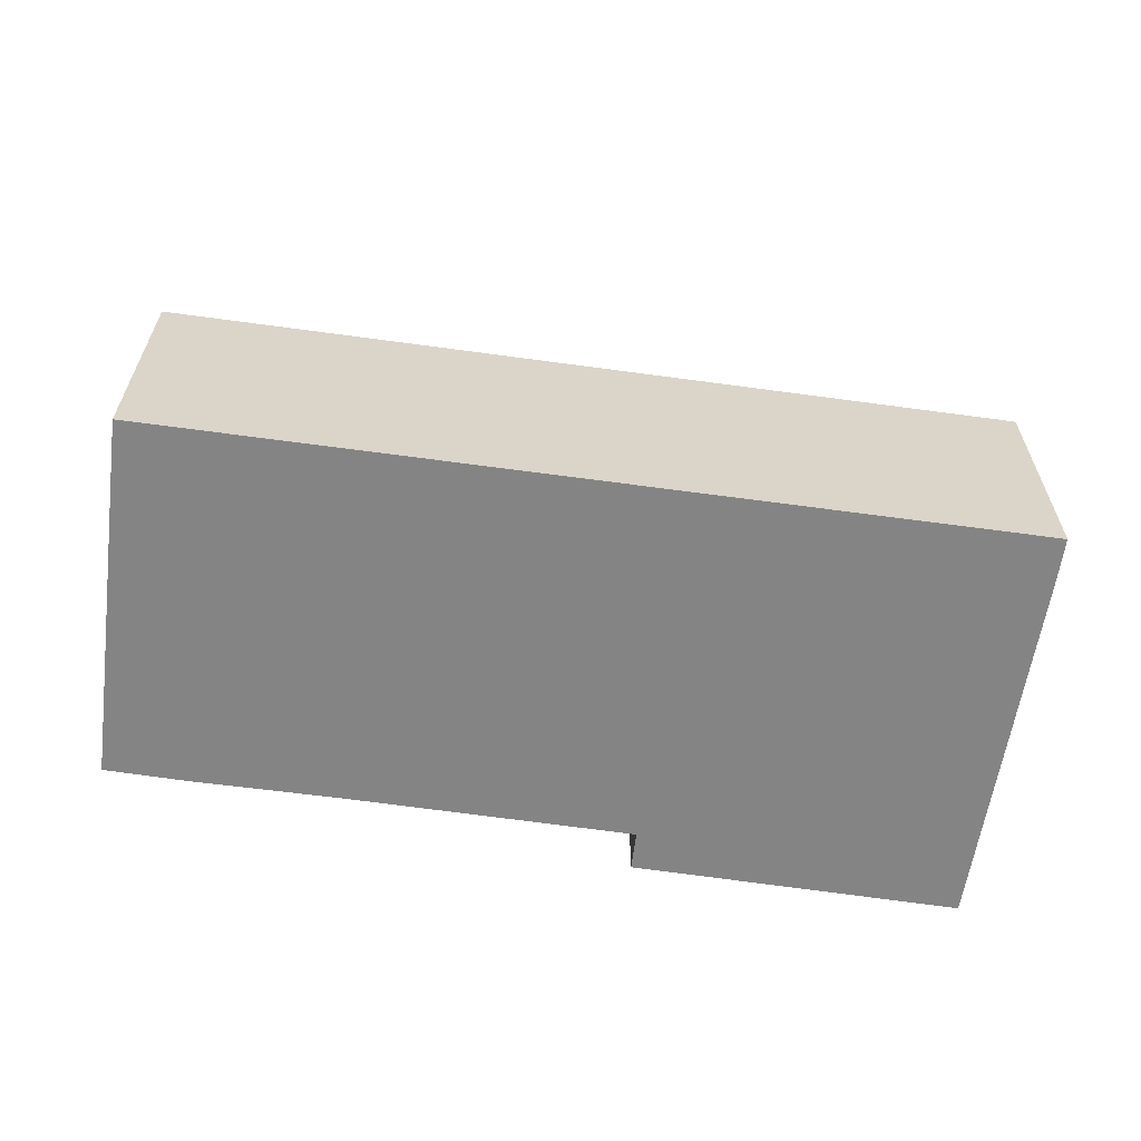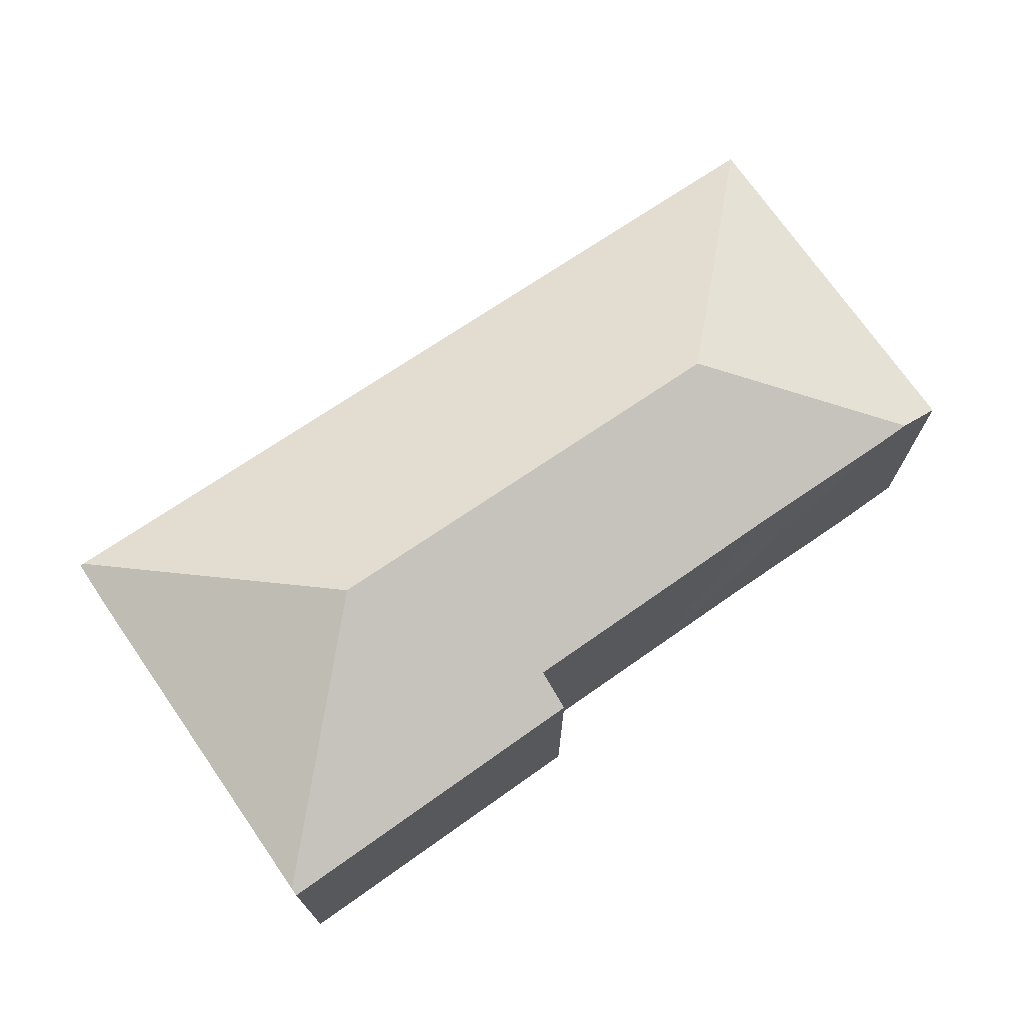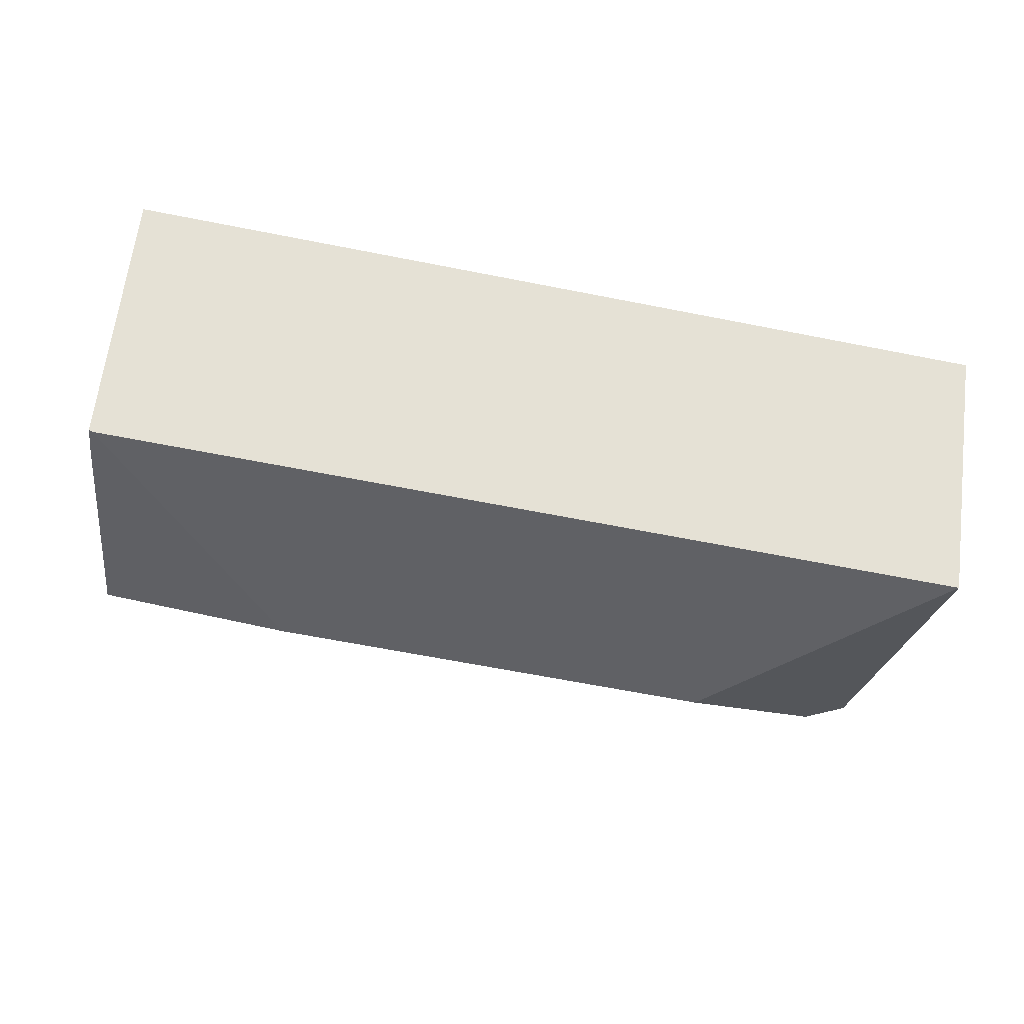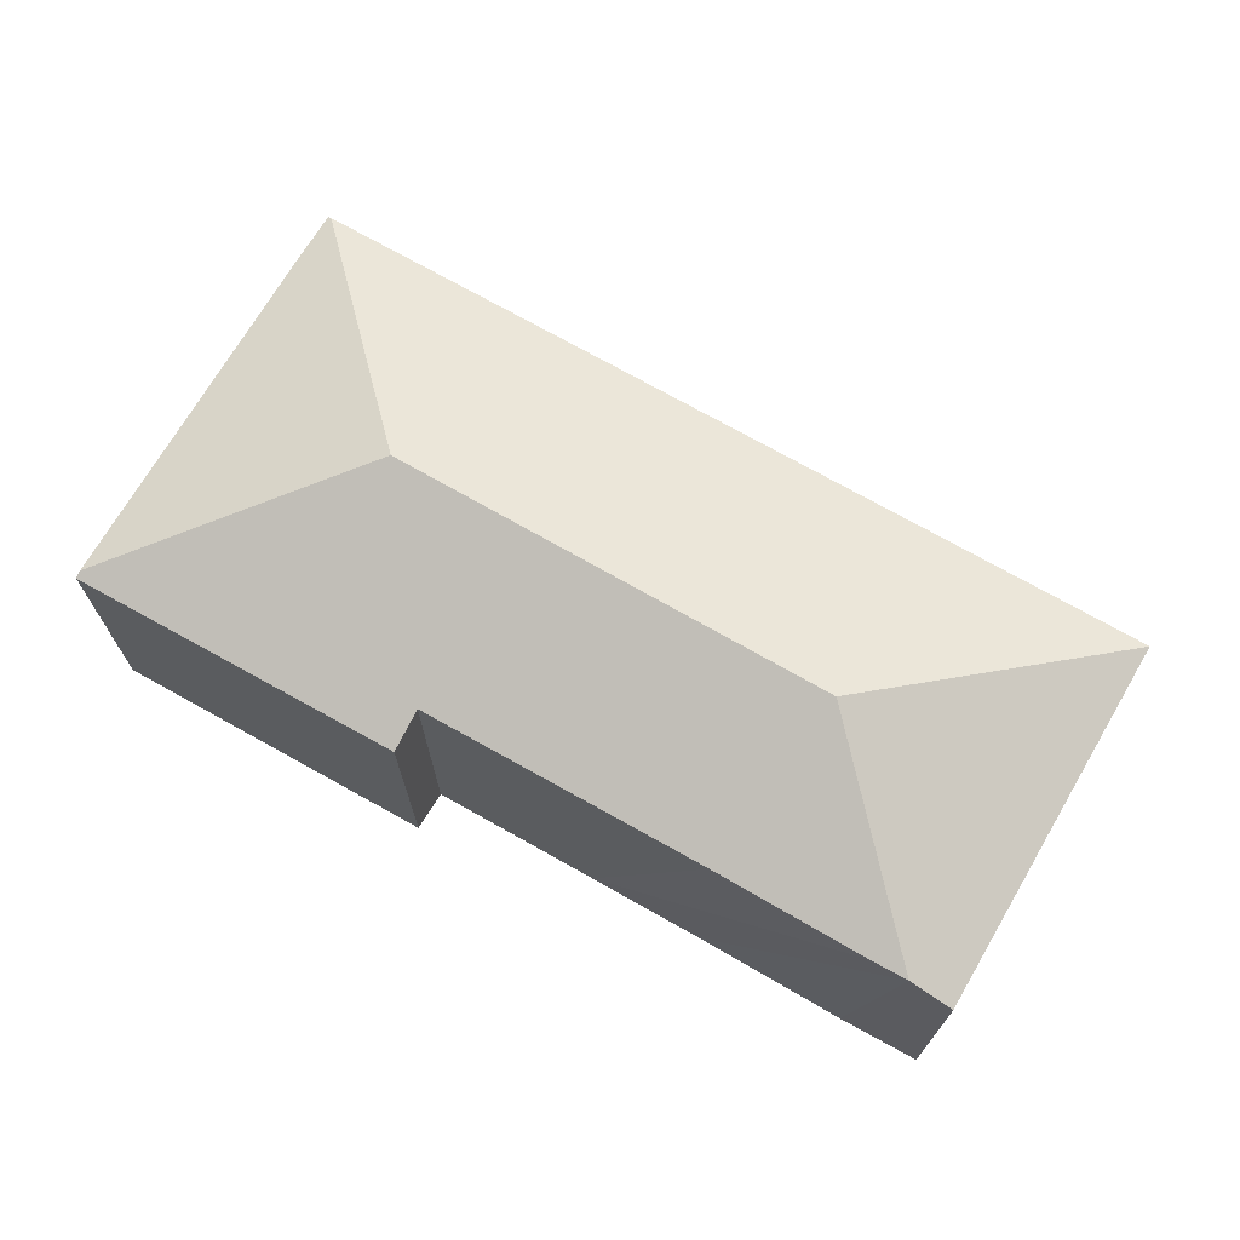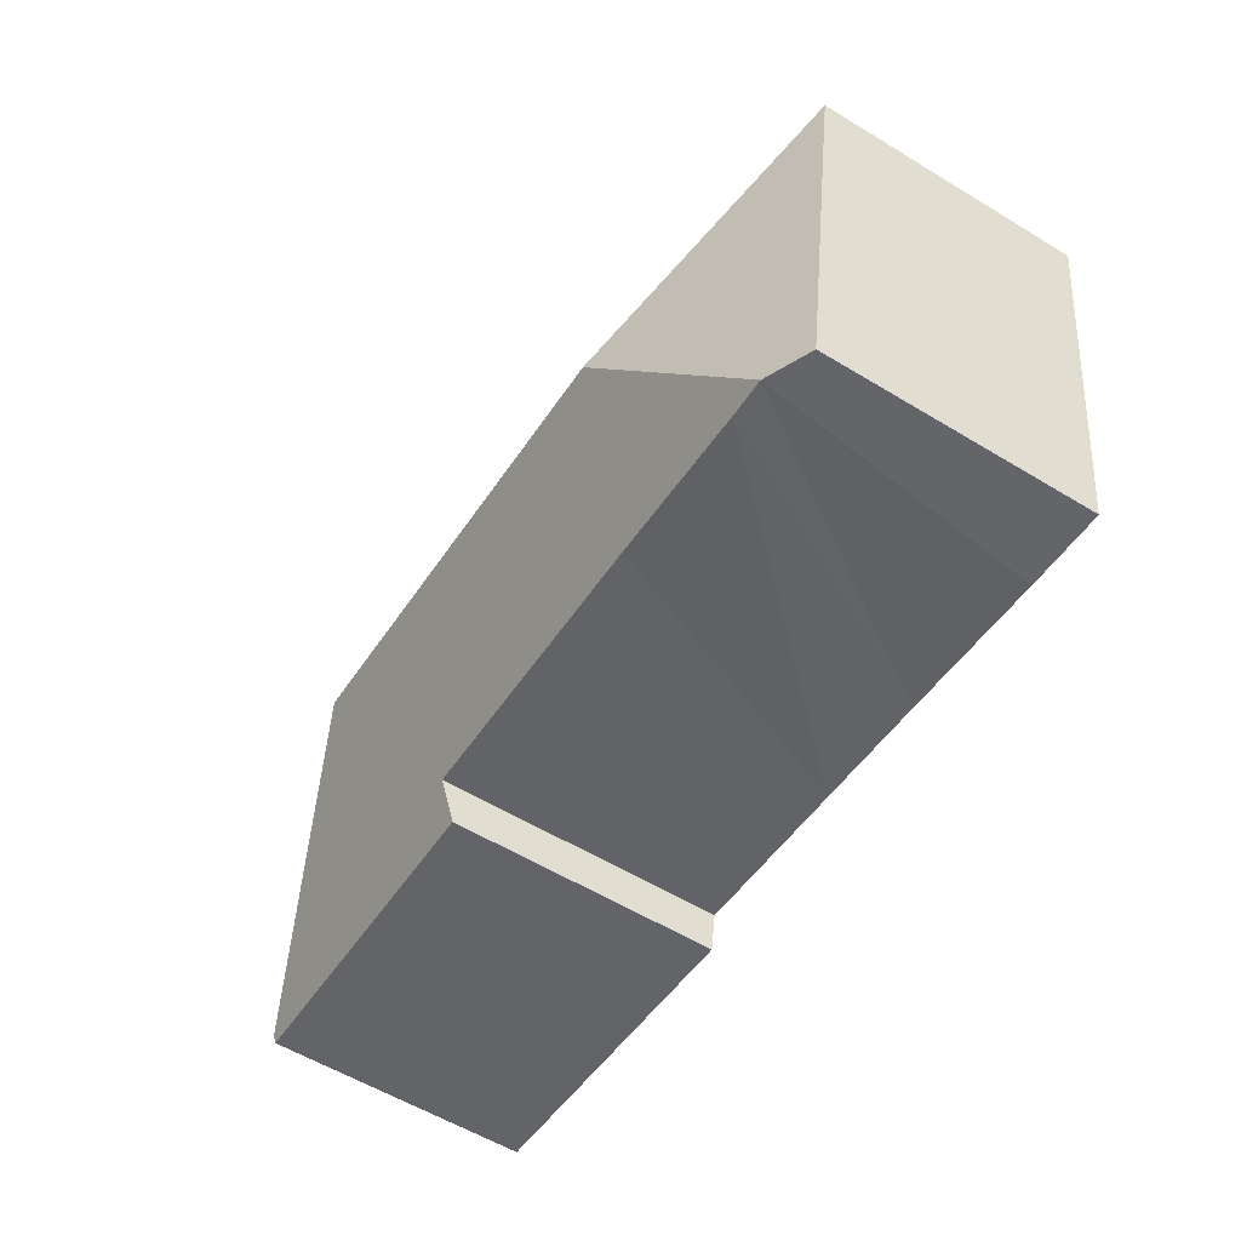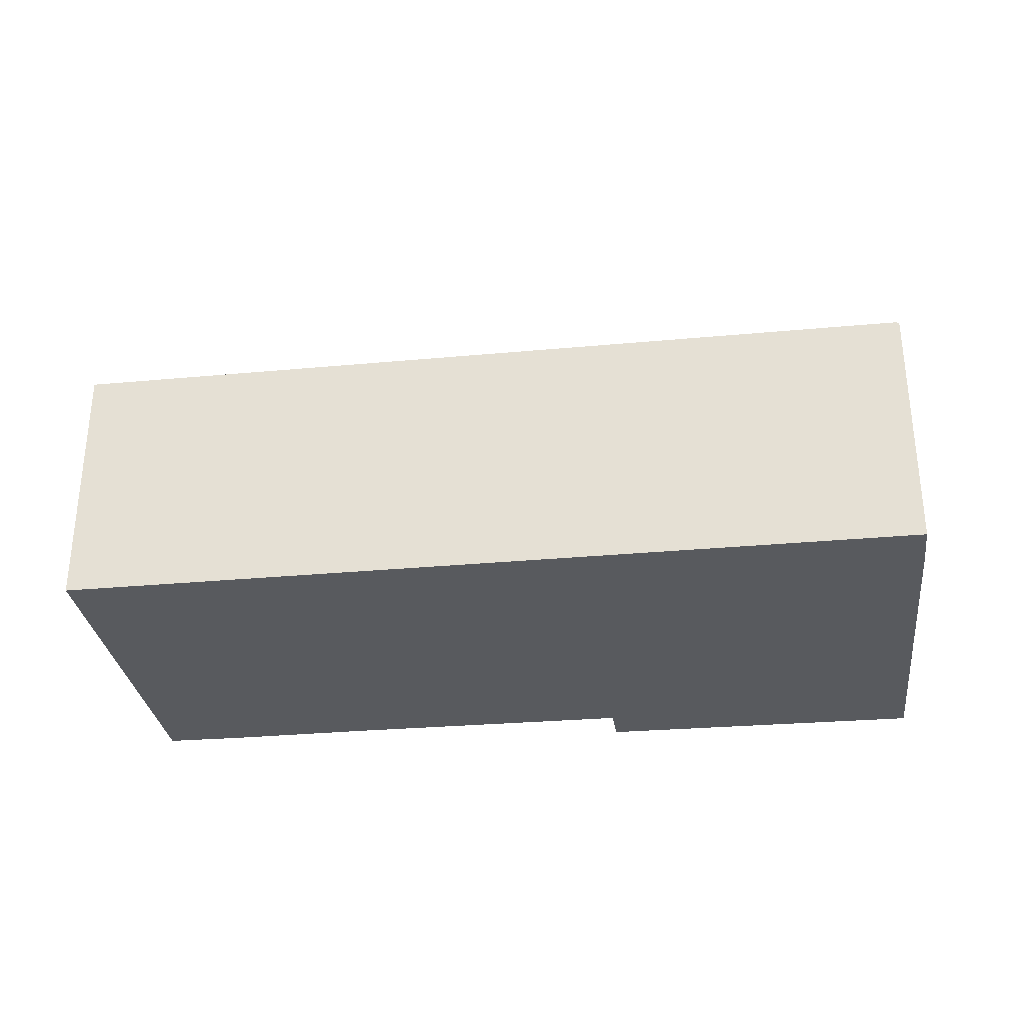
<metadata>
{"format":"obj","ext":"obj","renderer":"f3d","projection":"perspective","resolution":1024,"background":"white","views":[{"elev":-61.3,"azim":-16.6,"up":"+Y"},{"elev":71.3,"azim":136.9,"up":"+Y"},{"elev":64.5,"azim":-172.8,"up":"+Z"},{"elev":69.9,"azim":-158.5,"up":"+Y"},{"elev":-58.3,"azim":-122.0,"up":"+Z"},{"elev":-31.1,"azim":-1.1,"up":"+Y"}]}
</metadata>
<code>
v  24.98 7.358 2.287
v  24.65 7.4 3.744
v  24.75 7.359 3.759
v  19.59 9.929 -3.171
v  25.71 7.396 -2.894
v  26.46 7.434 -8.192
v  26.49 7.345 -8.403
v  24.44 7.358 -8.682
v  20.76 7.382 -9.184
v  16.92 7.406 -9.708
v  16.72 7.888 -8.568
v  6.96 9.929 -5.09
v  11.8 7.909 -9.263
v  8.416 7.924 -9.742
v  4.016 7.918 -10.42
v  2.958 7.927 -10.56
v  1.701 7.4 -10.73
v  1.611 7.4 -10.16
v  1.581 7.4 -9.97
v  1.536 7.4 -9.688
v  0 7.4 4.531e-16
v  14.17 7.4 2.153
v  5.363 7.4 0.815
v  0.922 7.4 0.14
v  1.701 6.568e-16 -10.73
v  1.536 5.932e-16 -9.688
v  0 0 0
v  1.581 6.105e-16 -9.97
v  1.611 6.22e-16 -10.16
v  16.72 5.246e-16 -8.568
v  16.92 5.944e-16 -9.708
v  0.922 -8.573e-18 0.14
v  5.363 -4.99e-17 0.815
v  14.17 -1.318e-16 2.153
v  24.65 -2.293e-16 3.744
v  24.75 -2.302e-16 3.759
v  24.98 -1.4e-16 2.287
v  25.71 1.772e-16 -2.894
v  26.46 5.016e-16 -8.192
v  26.49 5.145e-16 -8.403
v  24.44 5.316e-16 -8.682
v  20.76 5.624e-16 -9.184
v  11.8 5.672e-16 -9.263
v  8.416 5.965e-16 -9.742
v  4.016 6.382e-16 -10.42
v  2.958 6.467e-16 -10.56
g defaultobject
f 1 2 3
f 2 1 4
f 4 1 5
f 4 5 6
f 7 8 6
f 4 6 8
f 9 4 8
f 10 4 9
f 11 4 10
f 12 4 11
f 13 12 11
f 14 12 13
f 15 12 14
f 16 12 15
f 17 12 16
f 12 17 18
f 12 18 19
f 12 19 20
f 12 20 21
f 4 22 2
f 22 4 12
f 22 12 23
f 23 12 24
f 24 12 21
f 25 18 17
f 18 25 19
f 19 25 20
f 20 25 21
f 21 25 26
f 21 26 27
f 26 25 28
f 28 25 29
f 10 30 11
f 30 10 31
f 27 24 21
f 24 27 23
f 23 27 32
f 23 32 33
f 23 33 22
f 22 33 34
f 22 34 2
f 2 34 35
f 2 35 3
f 3 35 36
f 36 1 3
f 1 36 37
f 37 5 1
f 5 37 38
f 5 38 6
f 6 38 39
f 6 39 7
f 7 39 40
f 40 8 7
f 8 40 9
f 9 40 10
f 10 40 41
f 10 41 42
f 10 42 31
f 30 13 11
f 13 30 43
f 13 43 14
f 14 43 15
f 15 43 44
f 15 44 16
f 16 44 45
f 16 45 17
f 17 45 25
f 25 45 46
f 39 41 40
f 41 39 38
f 41 38 42
f 42 38 37
f 42 37 36
f 42 36 31
f 31 36 35
f 31 35 30
f 30 35 34
f 30 34 43
f 43 34 44
f 44 34 33
f 44 33 45
f 45 33 46
f 46 33 25
f 25 33 29
f 29 33 32
f 29 32 28
f 28 32 26
f 26 32 27

</code>
